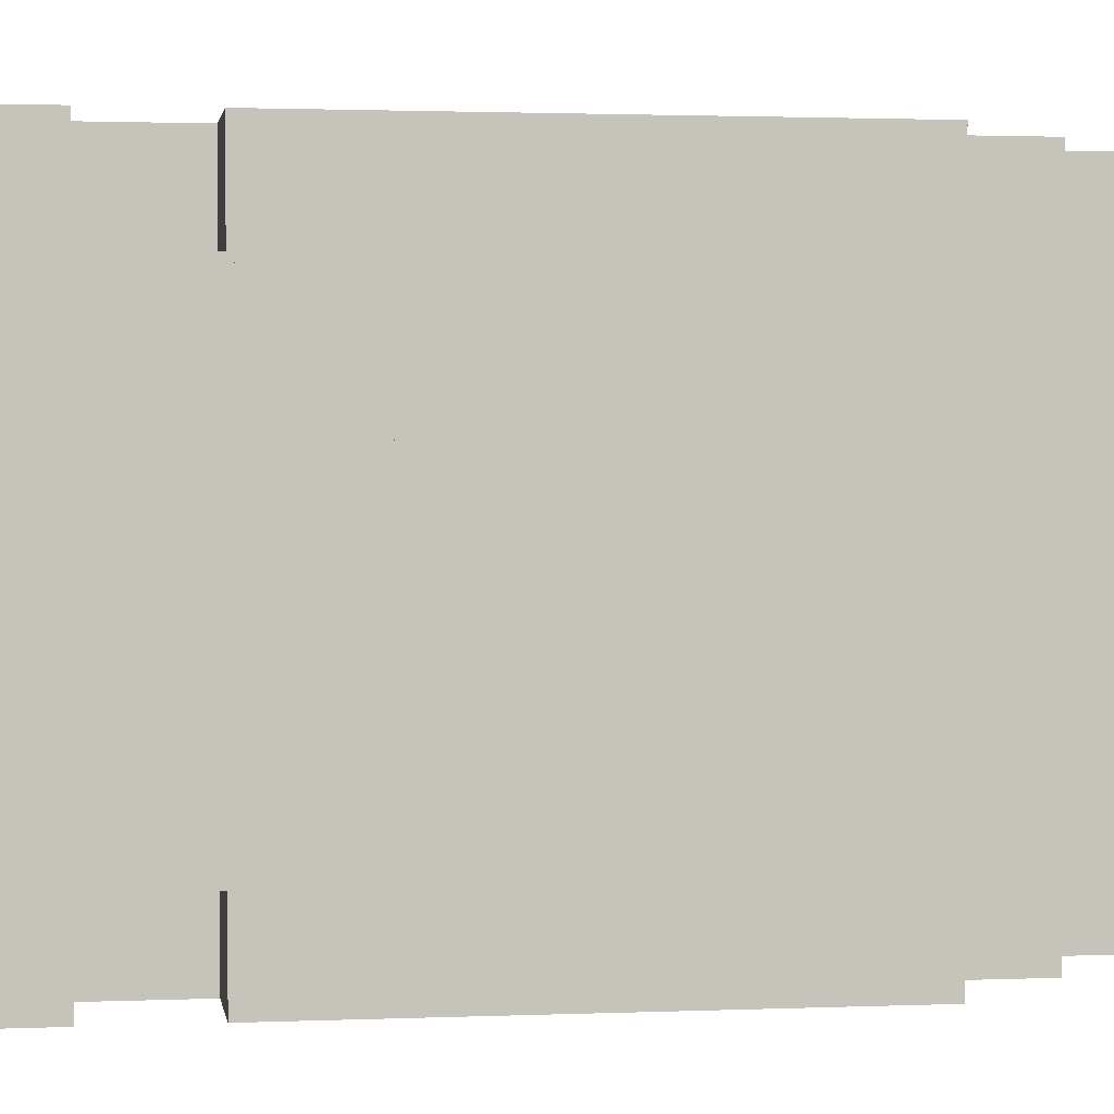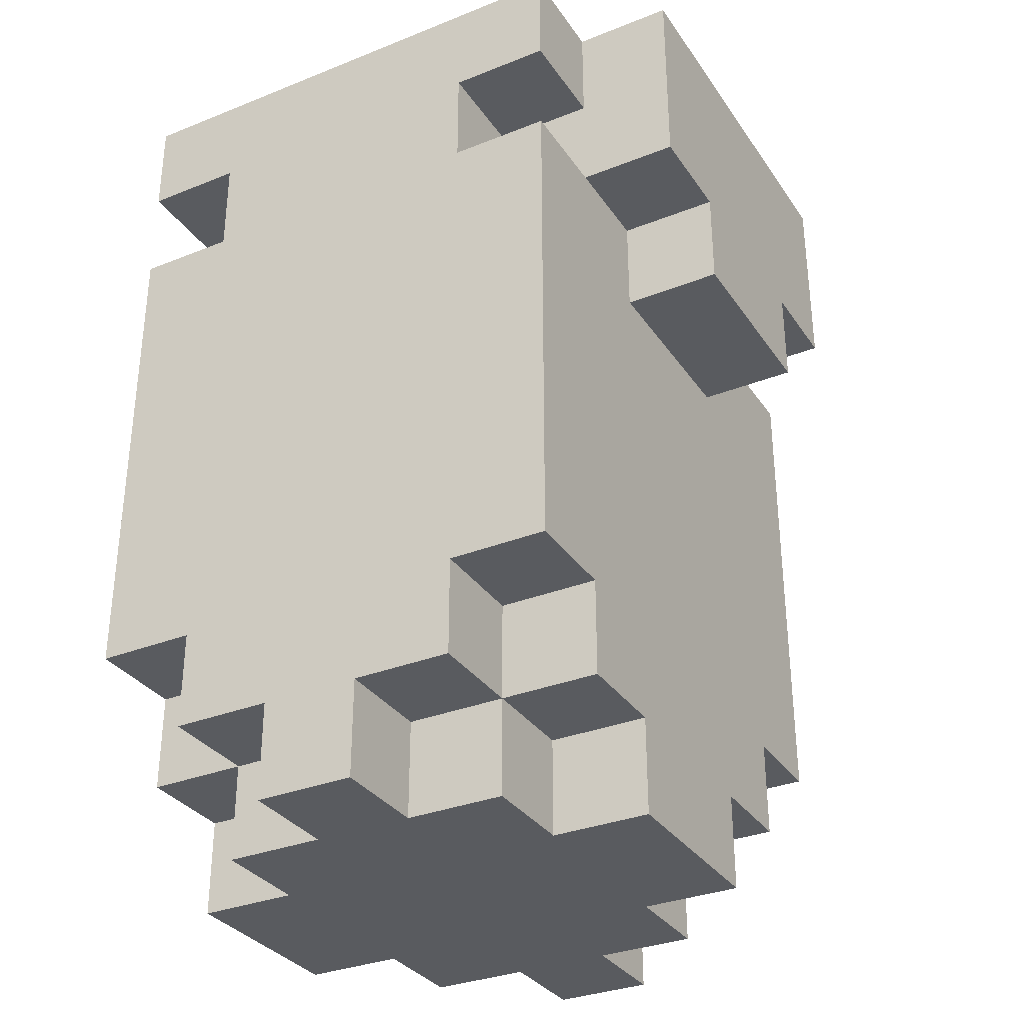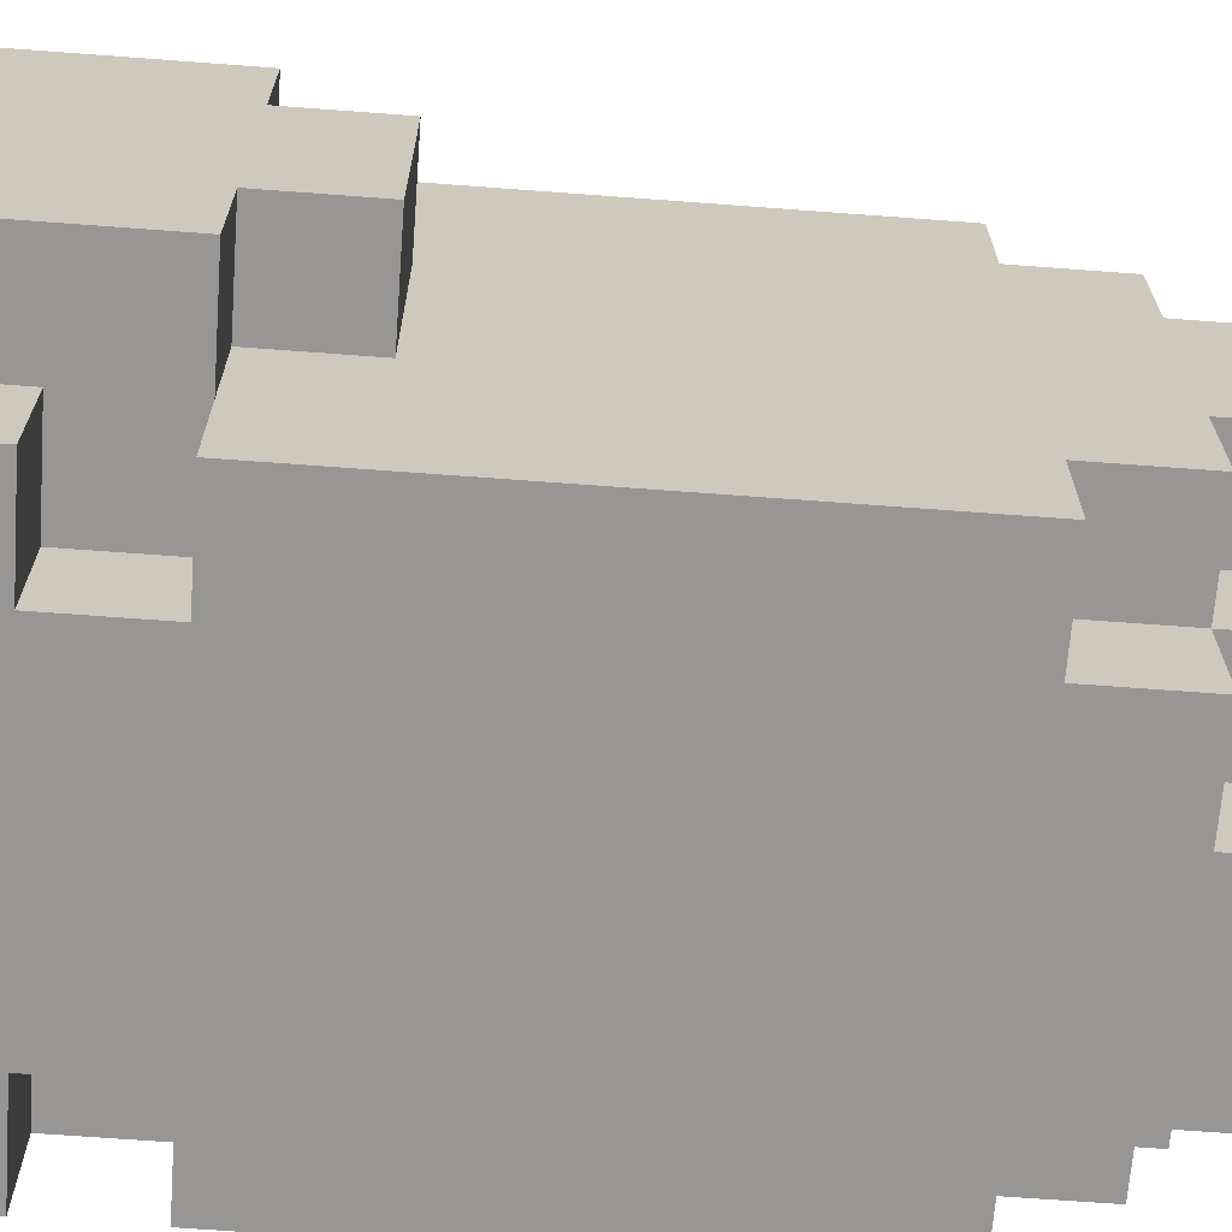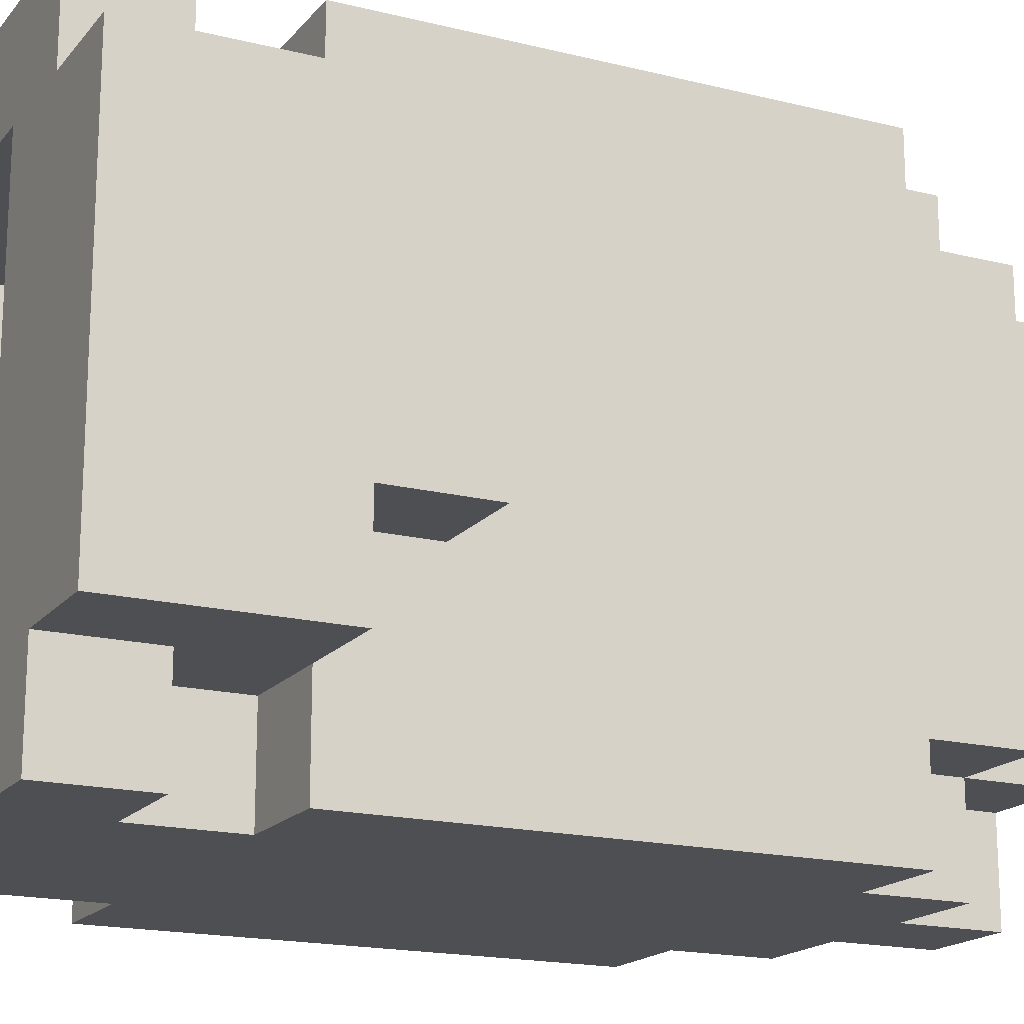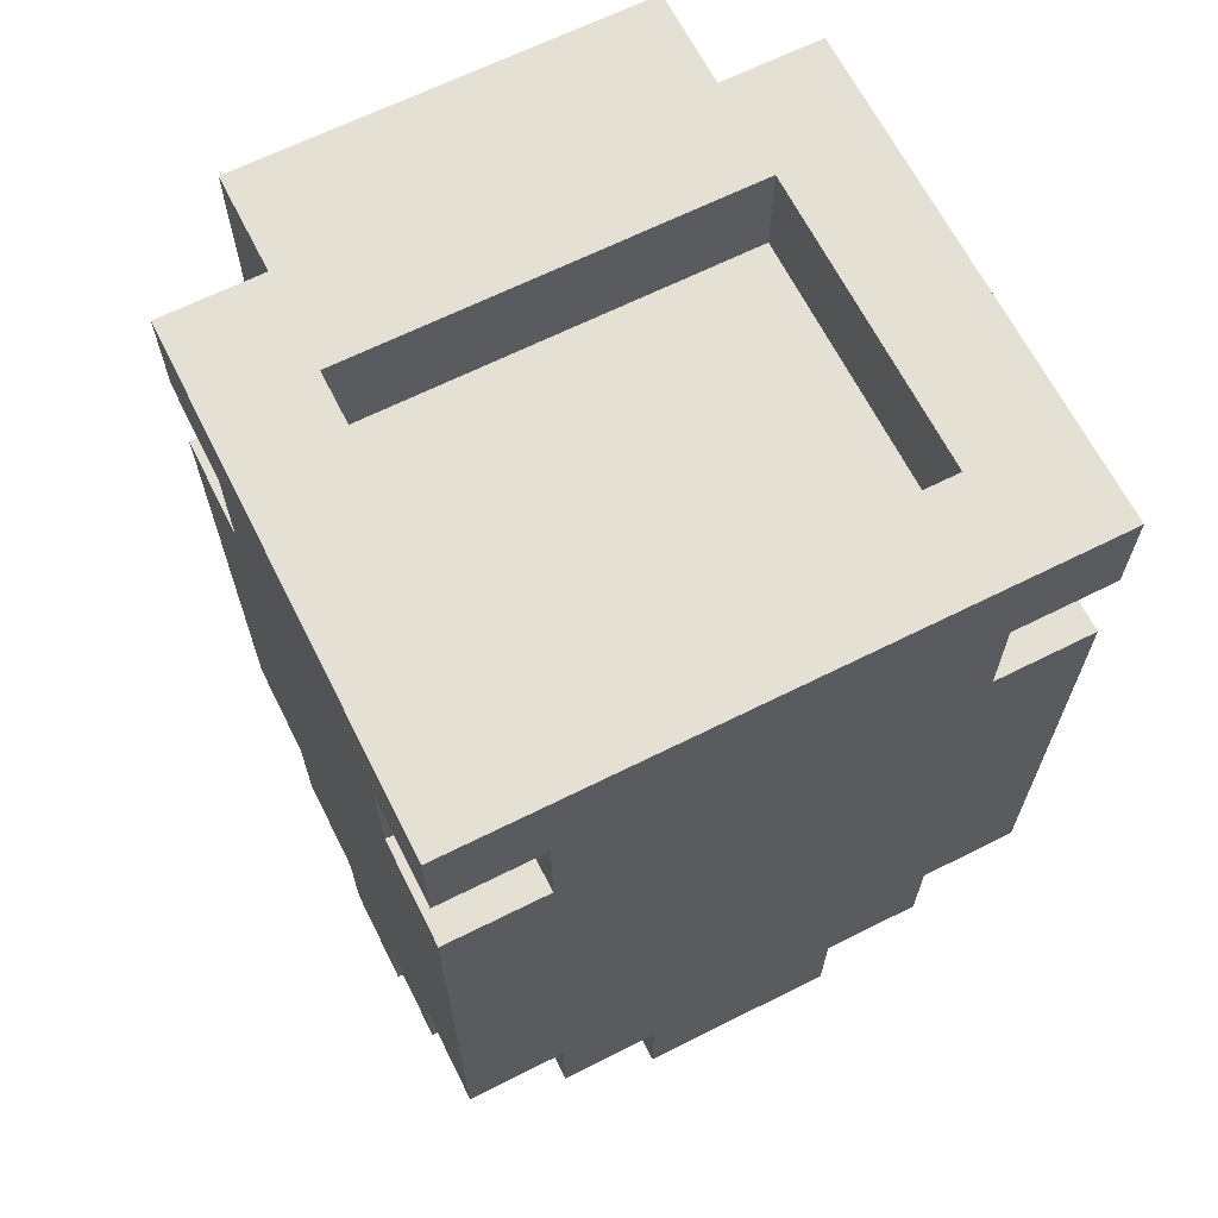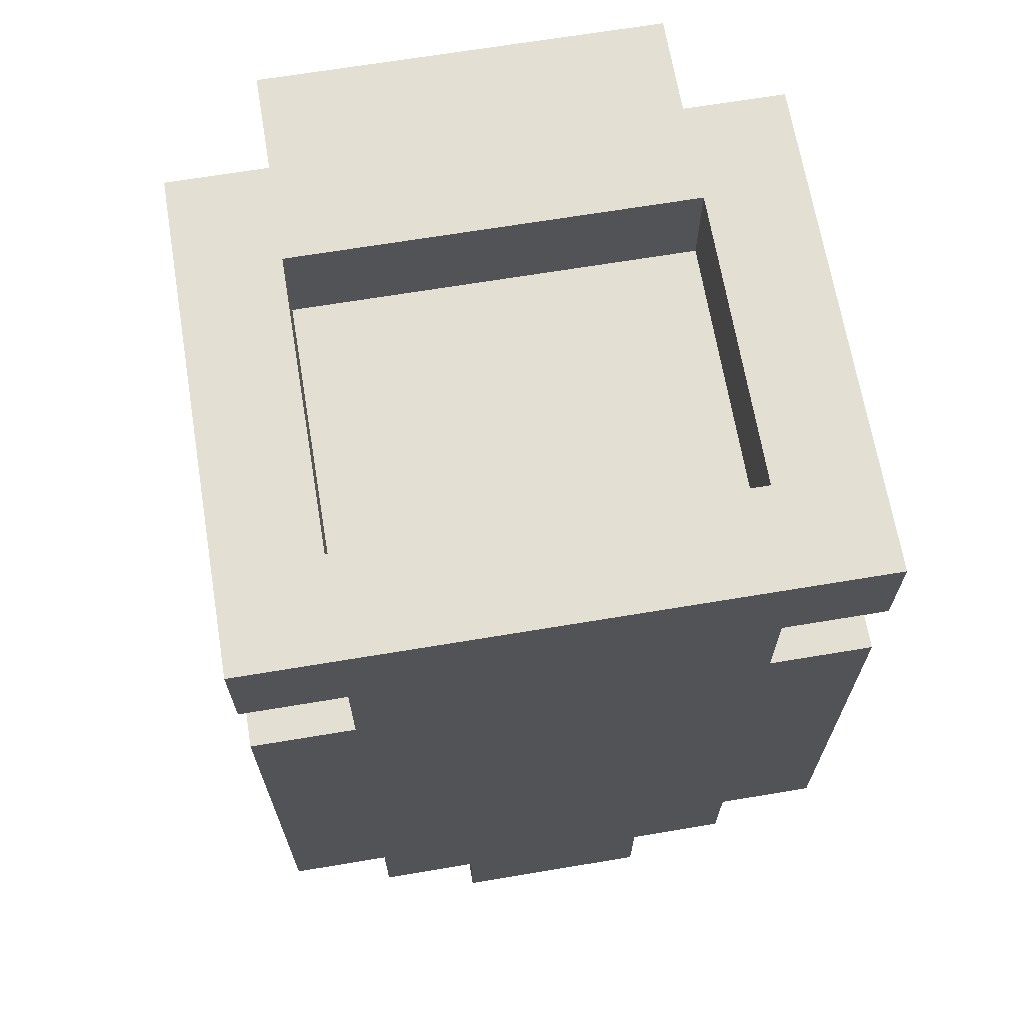
<metadata>
{"format":"obj","ext":"obj","renderer":"f3d","projection":"perspective","resolution":1024,"background":"white","views":[{"elev":1.6,"azim":-98.8,"up":"+Z"},{"elev":-32.6,"azim":-151.1,"up":"+Y"},{"elev":-67.8,"azim":-94.3,"up":"+Z"},{"elev":-17.6,"azim":-116.3,"up":"+Z"},{"elev":65.7,"azim":63.3,"up":"+Y"},{"elev":67.1,"azim":80.5,"up":"+Y"}]}
</metadata>
<code>
v -3 6 1
v -3 6 -1
v -3 7 2
v -3 7 1
v -3 7 -1
v -3 7 -2
v -3 9 2
v -3 9 -2
v -2 0 1
v -2 0 -1
v -2 1 2
v -2 1 1
v -2 1 -1
v -2 1 -2
v -2 2 3
v -2 2 2
v -2 2 -2
v -2 2 -3
v -2 6 1
v -2 6 -1
v -2 7 3
v -2 7 2
v -2 7 1
v -2 7 -1
v -2 7 -2
v -2 7 -3
v -2 8 3
v -2 8 2
v -2 8 -2
v -2 8 -3
v -2 9 3
v -2 9 2
v -2 9 -2
v -2 9 -3
v -1 0 2
v -1 0 1
v -1 0 -1
v -1 0 -2
v -1 1 3
v -1 1 2
v -1 1 1
v -1 1 -1
v -1 1 -2
v -1 1 -3
v -1 2 3
v -1 2 2
v -1 2 -2
v -1 2 -3
v -1 7 3
v -1 7 2
v -1 7 -2
v -1 7 -3
v -1 8 3
v -1 8 2
v -1 8 -2
v -1 8 -3
v 0 0 3
v 0 0 2
v 0 0 -2
v 0 0 -3
v 0 1 3
v 0 1 2
v 0 1 -2
v 0 1 -3
v 2 8 2
v 2 8 -2
v 2 9 2
v 2 9 -2
v -1 8 2
v -1 8 -2
v -1 9 2
v -1 9 -2
v 1 0 3
v 1 0 2
v 1 0 -2
v 1 0 -3
v 1 1 3
v 1 1 2
v 1 1 -2
v 1 1 -3
v 2 0 2
v 2 0 1
v 2 0 -1
v 2 0 -2
v 2 1 3
v 2 1 2
v 2 1 1
v 2 1 -1
v 2 1 -2
v 2 1 -3
v 2 2 3
v 2 2 2
v 2 2 -2
v 2 2 -3
v 2 7 3
v 2 7 2
v 2 7 -2
v 2 7 -3
v 2 8 3
v 2 8 2
v 2 8 -2
v 2 8 -3
v 3 0 1
v 3 0 -1
v 3 1 2
v 3 1 1
v 3 1 -1
v 3 1 -2
v 3 2 3
v 3 2 2
v 3 2 -1
v 3 2 -2
v 3 2 -3
v 3 3 -1
v 3 3 -2
v 3 4 3
v 3 4 1
v 3 4 -0
v 3 4 -1
v 3 5 3
v 3 5 1
v 3 5 -0
v 3 5 -1
v 3 6 3
v 3 6 1
v 3 6 -1
v 3 6 -2
v 3 7 3
v 3 7 2
v 3 7 1
v 3 7 -1
v 3 7 -2
v 3 7 -3
v 3 8 3
v 3 8 2
v 3 8 1
v 3 8 -1
v 3 8 -2
v 3 8 -3
v 3 9 3
v 3 9 -3
v -2 2 3
v -2 7 3
v -2 8 3
v -2 9 3
v -1 1 3
v -1 2 3
v -1 7 3
v -1 8 3
v 0 0 3
v 0 1 3
v 1 0 3
v 1 1 3
v 2 1 3
v 2 2 3
v 2 4 3
v 2 5 3
v 2 6 3
v 2 7 3
v 2 8 3
v 3 2 3
v 3 4 3
v 3 5 3
v 3 6 3
v 3 7 3
v 3 8 3
v 3 9 3
v -3 7 2
v -3 9 2
v -2 1 2
v -2 2 2
v -2 7 2
v -2 8 2
v -2 9 2
v -1 0 2
v -1 1 2
v -1 2 2
v -1 7 2
v -1 8 2
v 0 0 2
v 0 1 2
v 1 0 2
v 1 1 2
v 2 0 2
v 2 1 2
v 2 2 2
v 2 7 2
v 2 8 2
v 3 1 2
v 3 2 2
v 3 7 2
v 3 8 2
v -3 6 1
v -3 7 1
v -2 0 1
v -2 1 1
v -2 6 1
v -2 7 1
v -1 0 1
v -1 1 1
v 2 0 1
v 2 1 1
v 3 0 1
v 3 1 1
v -1 8 -2
v -1 9 -2
v 2 8 -2
v 2 9 -2
v -1 8 2
v -1 9 2
v 2 8 2
v 2 9 2
v -3 6 -1
v -3 7 -1
v -2 0 -1
v -2 1 -1
v -2 6 -1
v -2 7 -1
v -1 0 -1
v -1 1 -1
v 2 0 -1
v 2 1 -1
v 3 0 -1
v 3 1 -1
v -3 7 -2
v -3 9 -2
v -2 1 -2
v -2 2 -2
v -2 7 -2
v -2 8 -2
v -2 9 -2
v -1 0 -2
v -1 1 -2
v -1 2 -2
v -1 7 -2
v -1 8 -2
v 0 0 -2
v 0 1 -2
v 1 0 -2
v 1 1 -2
v 2 0 -2
v 2 1 -2
v 2 2 -2
v 2 7 -2
v 2 8 -2
v 3 1 -2
v 3 2 -2
v 3 7 -2
v 3 8 -2
v -2 2 -3
v -2 7 -3
v -2 8 -3
v -2 9 -3
v -1 1 -3
v -1 2 -3
v -1 7 -3
v -1 8 -3
v 0 0 -3
v 0 1 -3
v 1 0 -3
v 1 1 -3
v 2 1 -3
v 2 2 -3
v 2 7 -3
v 2 8 -3
v 3 2 -3
v 3 7 -3
v 3 8 -3
v 3 9 -3
v 0 0 3
v 1 0 3
v -1 0 2
v 0 0 2
v 1 0 2
v 2 0 2
v -2 0 1
v -1 0 1
v 0 0 1
v 1 0 1
v 2 0 1
v 3 0 1
v -2 0 -1
v -1 0 -1
v 0 0 -1
v 1 0 -1
v 2 0 -1
v 3 0 -1
v -1 0 -2
v 0 0 -2
v 1 0 -2
v 2 0 -2
v 0 0 -3
v 1 0 -3
v -1 1 3
v 0 1 3
v 1 1 3
v 2 1 3
v -2 1 2
v -1 1 2
v 0 1 2
v 1 1 2
v 2 1 2
v 3 1 2
v -2 1 1
v -1 1 1
v 2 1 1
v 3 1 1
v -2 1 -1
v -1 1 -1
v 2 1 -1
v 3 1 -1
v -2 1 -2
v -1 1 -2
v 0 1 -2
v 1 1 -2
v 2 1 -2
v 3 1 -2
v -1 1 -3
v 0 1 -3
v 1 1 -3
v 2 1 -3
v -2 2 3
v -1 2 3
v 2 2 3
v 3 2 3
v -2 2 2
v -1 2 2
v 2 2 2
v 3 2 2
v -2 2 -2
v -1 2 -2
v 2 2 -2
v 3 2 -2
v -2 2 -3
v -1 2 -3
v 2 2 -3
v 3 2 -3
v -3 6 1
v -2 6 1
v -3 6 -1
v -2 6 -1
v -3 7 2
v -2 7 2
v -3 7 1
v -2 7 1
v -3 7 -1
v -2 7 -1
v -3 7 -2
v -2 7 -2
v -2 8 3
v -1 8 3
v 2 8 3
v 3 8 3
v -2 8 2
v -1 8 2
v 2 8 2
v 3 8 2
v -2 8 -2
v -1 8 -2
v 2 8 -2
v 3 8 -2
v -2 8 -3
v -1 8 -3
v 2 8 -3
v 3 8 -3
v -2 7 3
v -1 7 3
v 2 7 3
v 3 7 3
v -2 7 2
v -1 7 2
v 2 7 2
v 3 7 2
v -2 7 -2
v -1 7 -2
v 2 7 -2
v 3 7 -2
v -2 7 -3
v -1 7 -3
v 2 7 -3
v 3 7 -3
v -1 8 2
v 2 8 2
v -1 8 -2
v 2 8 -2
v -2 9 3
v 3 9 3
v -3 9 2
v -2 9 2
v -1 9 2
v 2 9 2
v -3 9 -2
v -2 9 -2
v -1 9 -2
v 2 9 -2
v -2 9 -3
v 3 9 -3
f 4 2 1
f 5 2 4
f 7 4 3
f 7 6 5
f 7 5 4
f 8 6 7
f 12 10 9
f 13 10 12
f 16 12 11
f 16 14 13
f 16 13 12
f 17 14 16
f 19 16 15
f 19 18 17
f 19 17 16
f 20 18 19
f 21 19 15
f 22 19 21
f 23 19 22
f 24 18 20
f 25 18 24
f 26 18 25
f 31 28 27
f 32 28 31
f 33 30 29
f 34 30 33
f 40 36 35
f 41 36 40
f 42 38 37
f 43 38 42
f 45 40 39
f 46 40 45
f 47 44 43
f 48 44 47
f 53 50 49
f 54 50 53
f 55 52 51
f 56 52 55
f 61 58 57
f 62 58 61
f 63 60 59
f 64 60 63
f 67 66 65
f 68 66 67
f 69 70 71
f 71 70 72
f 73 74 77
f 77 74 78
f 75 76 79
f 79 76 80
f 81 82 86
f 86 82 87
f 83 84 88
f 88 84 89
f 85 86 91
f 91 86 92
f 89 90 93
f 93 90 94
f 95 96 99
f 99 96 100
f 97 98 101
f 101 98 102
f 103 104 106
f 106 104 107
f 105 106 110
f 107 108 110
f 106 107 110
f 110 108 111
f 111 108 112
f 109 110 114
f 110 111 114
f 111 112 114
f 112 113 115
f 114 112 115
f 109 114 116
f 114 115 116
f 116 115 117
f 117 115 118
f 118 115 119
f 116 117 120
f 117 118 121
f 120 117 121
f 118 119 122
f 121 118 122
f 119 115 123
f 122 119 123
f 120 121 124
f 121 122 125
f 124 121 125
f 122 123 125
f 123 115 126
f 125 123 126
f 115 113 127
f 126 115 127
f 124 125 128
f 128 125 129
f 125 126 130
f 129 125 130
f 126 127 131
f 130 126 131
f 127 113 132
f 131 127 132
f 132 113 133
f 129 130 135
f 130 131 136
f 135 130 136
f 131 132 137
f 136 131 137
f 137 132 138
f 134 135 140
f 138 139 140
f 137 138 140
f 136 137 140
f 135 136 140
f 140 139 141
f 147 143 142
f 148 143 147
f 149 145 144
f 151 148 147
f 151 149 148
f 151 147 146
f 152 151 150
f 153 149 151
f 153 151 152
f 154 149 153
f 155 149 154
f 156 149 155
f 157 149 156
f 158 149 157
f 159 149 158
f 160 145 149
f 160 149 159
f 161 156 155
f 162 157 156
f 162 156 161
f 163 158 157
f 163 157 162
f 164 159 158
f 164 158 163
f 165 159 164
f 166 145 160
f 167 145 166
f 172 169 168
f 173 169 172
f 174 169 173
f 176 171 170
f 177 171 176
f 178 173 172
f 179 173 178
f 180 176 175
f 181 176 180
f 184 183 182
f 185 183 184
f 189 186 185
f 190 186 189
f 191 188 187
f 192 188 191
f 197 194 193
f 198 194 197
f 199 196 195
f 200 196 199
f 203 202 201
f 204 202 203
f 207 206 205
f 208 206 207
f 209 210 211
f 211 210 212
f 213 214 217
f 217 214 218
f 215 216 219
f 219 216 220
f 221 222 223
f 223 222 224
f 225 226 229
f 229 226 230
f 230 226 231
f 227 228 233
f 233 228 234
f 229 230 235
f 235 230 236
f 232 233 237
f 237 233 238
f 239 240 241
f 241 240 242
f 242 243 246
f 246 243 247
f 244 245 248
f 248 245 249
f 250 251 255
f 255 251 256
f 252 253 257
f 255 256 259
f 256 257 259
f 254 255 259
f 258 259 260
f 259 257 261
f 260 259 261
f 261 257 262
f 262 257 263
f 263 257 264
f 257 253 265
f 264 257 265
f 263 264 266
f 266 264 267
f 265 253 268
f 268 253 269
f 273 271 270
f 274 271 273
f 277 273 272
f 278 274 273
f 278 273 277
f 279 275 274
f 279 274 278
f 280 275 279
f 282 277 276
f 283 278 277
f 283 277 282
f 283 279 278
f 283 280 279
f 284 280 283
f 285 280 284
f 286 281 280
f 286 280 285
f 287 281 286
f 288 284 283
f 289 285 284
f 289 284 288
f 290 286 285
f 290 285 289
f 291 286 290
f 292 290 289
f 293 290 292
f 299 295 294
f 300 295 299
f 301 297 296
f 302 297 301
f 304 299 298
f 305 299 304
f 306 303 302
f 307 303 306
f 312 309 308
f 313 309 312
f 316 311 310
f 317 311 316
f 318 314 313
f 319 314 318
f 320 316 315
f 321 316 320
f 326 323 322
f 327 323 326
f 328 325 324
f 329 325 328
f 334 331 330
f 335 331 334
f 336 333 332
f 337 333 336
f 340 339 338
f 341 339 340
f 344 343 342
f 345 343 344
f 348 347 346
f 349 347 348
f 354 351 350
f 355 351 354
f 356 353 352
f 357 353 356
f 362 359 358
f 363 359 362
f 364 361 360
f 365 361 364
f 366 367 370
f 370 367 371
f 368 369 372
f 372 369 373
f 374 375 378
f 378 375 379
f 376 377 380
f 380 377 381
f 382 383 384
f 384 383 385
f 386 387 389
f 389 387 390
f 390 387 391
f 388 389 392
f 389 390 392
f 392 390 393
f 393 390 394
f 391 387 395
f 393 394 396
f 394 395 396
f 395 387 397
f 396 395 397

</code>
